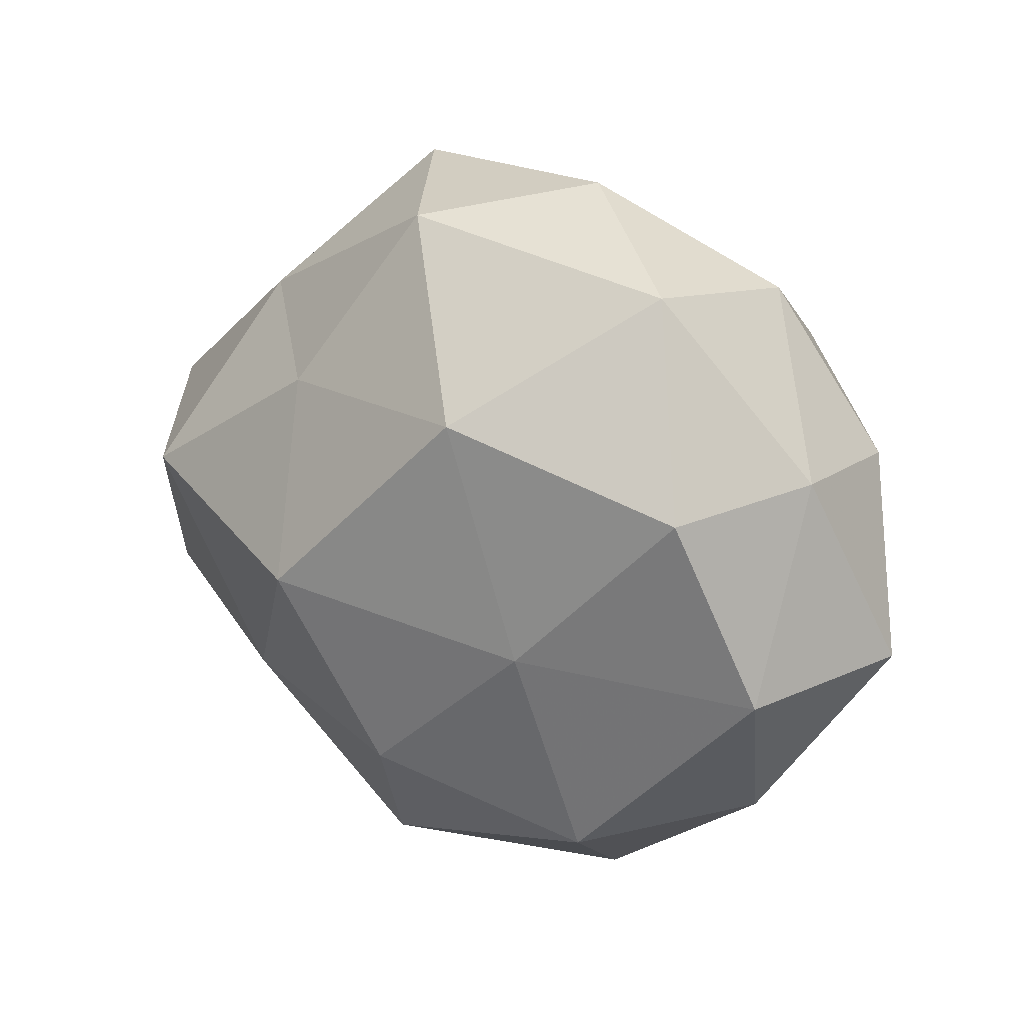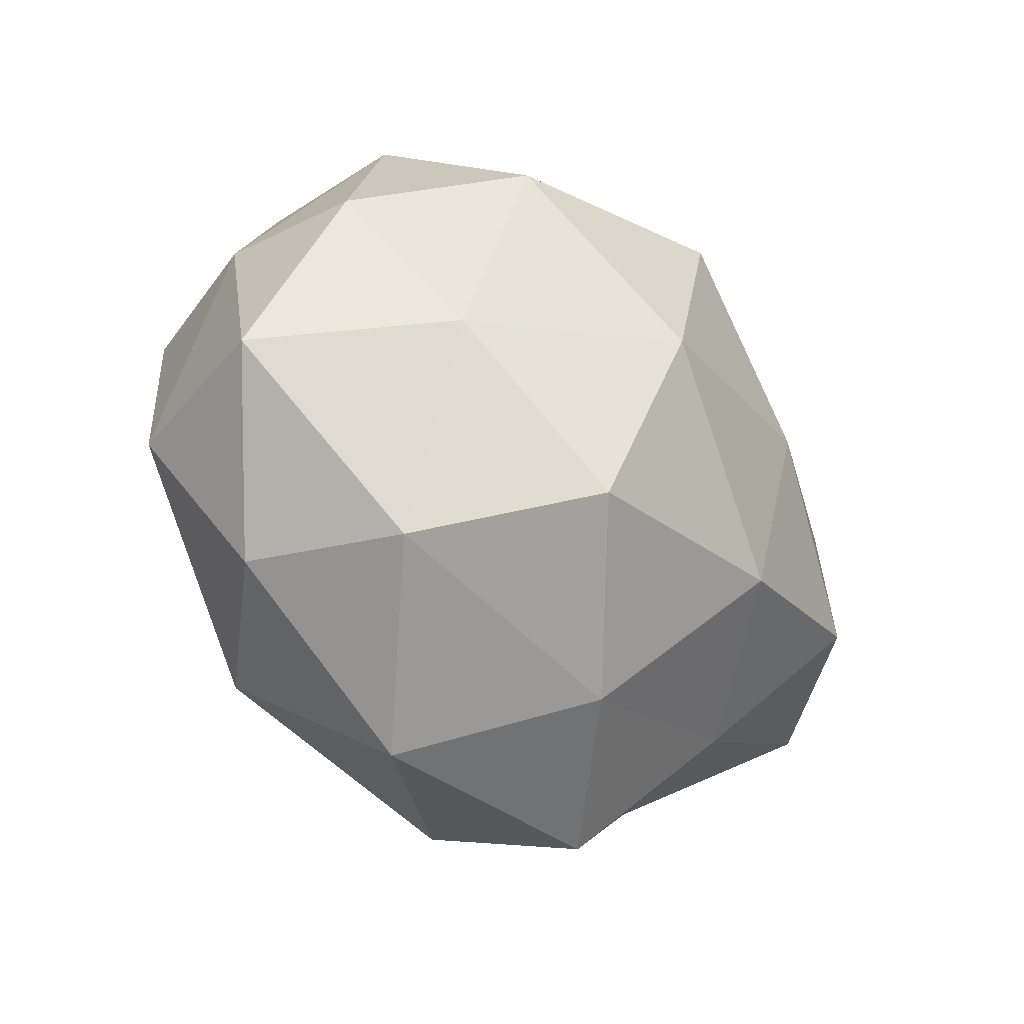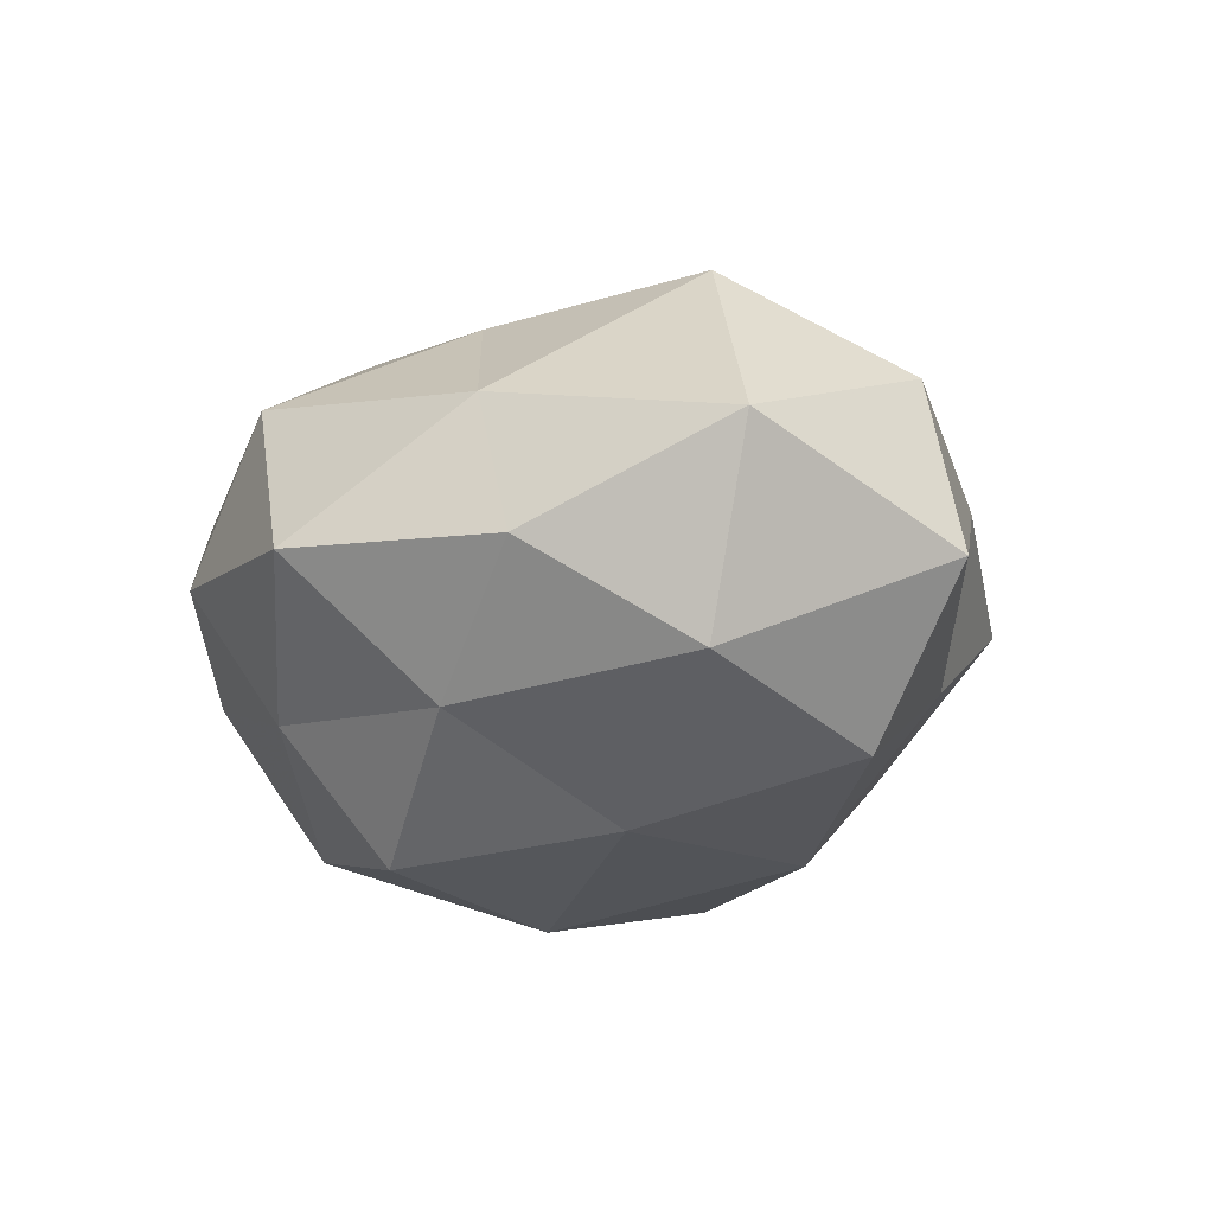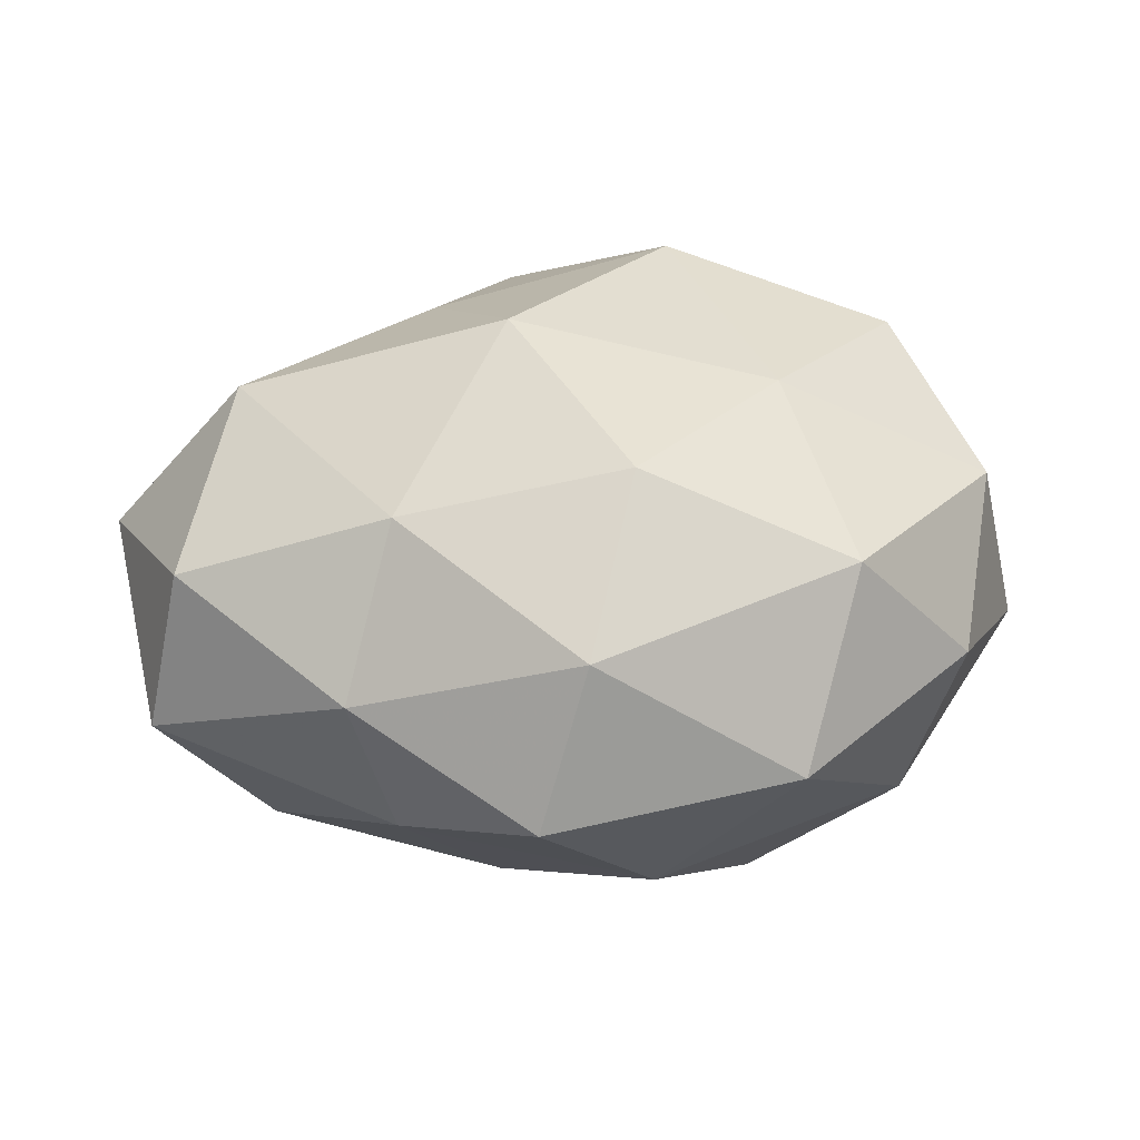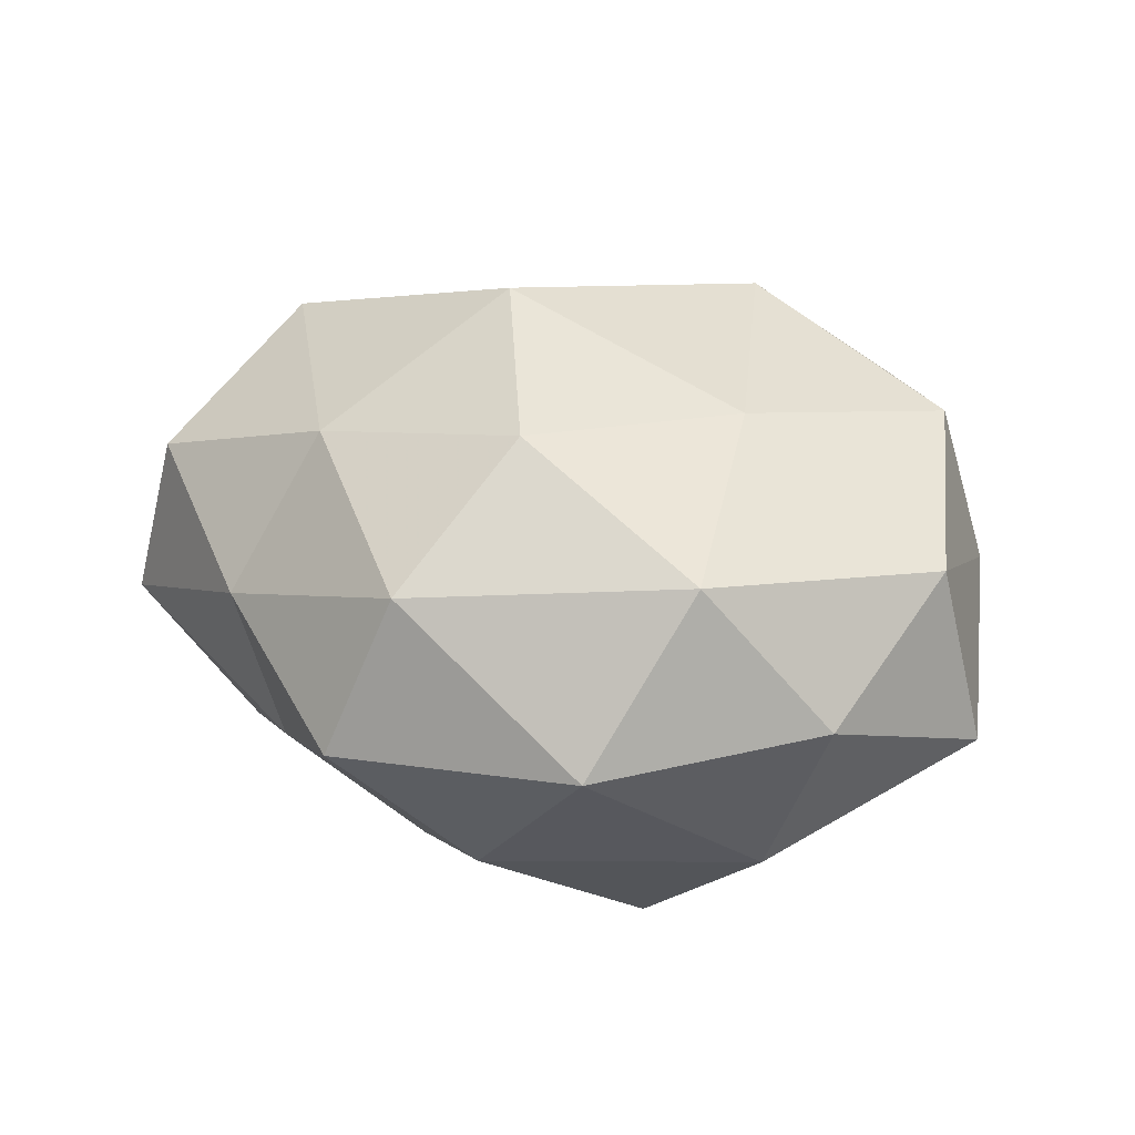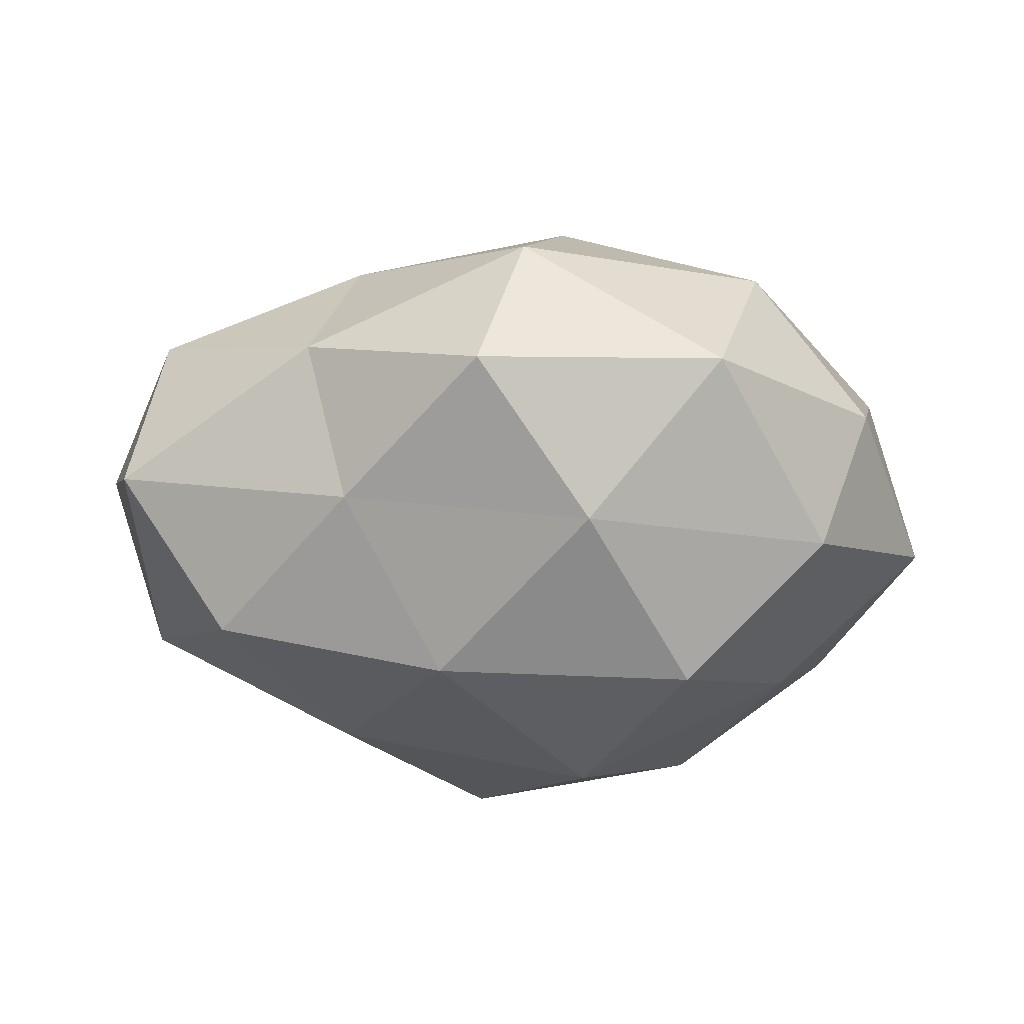
<metadata>
{"format":"obj","ext":"obj","renderer":"f3d","projection":"perspective","resolution":1024,"background":"white","views":[{"elev":20.0,"azim":39.2,"up":"+Y"},{"elev":-35.8,"azim":131.8,"up":"+Y"},{"elev":-15.2,"azim":-116.2,"up":"+Z"},{"elev":36.6,"azim":-9.3,"up":"+Z"},{"elev":30.9,"azim":21.4,"up":"+Z"},{"elev":-24.3,"azim":-8.4,"up":"+Z"}]}
</metadata>
<code>
v 0.04582 0.01388 -0.01484
v -0.01733 0.0461 -0.00313
v 0.0266 -0.03266 0.02125
v 0.03433 -0.03043 -0.01525
v -0.03116 0.02901 0.01271
v -0.02274 0.007428 -0.03093
v -0.008708 -0.0009432 0.03749
v -0.03914 0.02893 -0.004902
v -0.04033 0.005892 0.02715
v 0.01217 0.04599 -0.0003255
v -0.03217 -0.03186 0.007138
v 0.01812 -0.04613 0.001851
v 0.02706 0.02326 -0.02792
v 0.03228 0.0373 0.01372
v -0.02493 -0.02062 0.02477
v 0.02274 -0.006182 0.02913
v 0.01759 -0.02358 -0.03208
v -0.005976 -0.04212 0.01812
v 0.002431 -0.0392 -0.01772
v -0.04074 -0.01246 -0.02437
v 0.002175 -0.02432 0.03112
v 0.04157 -0.02929 0.003785
v 0.0418 0.01383 0.02344
v -0.001888 0.02621 -0.03342
v 0.01471 0.02258 0.03204
v -0.002231 0.04294 0.0175
v -0.05666 0.01075 0.005934
v -0.01489 0.02146 0.0265
v -0.04991 -0.01403 0.01488
v 0.005437 0.03711 -0.01675
v -0.01344 -0.02003 -0.03128
v -0.04871 0.01118 -0.01712
v -0.01256 -0.04763 -0.001038
v 0.0476 0.01497 0.003583
v -0.05449 -0.01603 -0.005575
v 0.05389 -0.009049 -0.006914
v -0.02684 -0.03034 -0.01278
v 0.04851 -0.009916 0.01559
v 0.03393 0.03441 -0.008821
v -0.02253 0.02912 -0.0195
v 0.03502 -0.004007 -0.0246
v 0.008714 0.002027 -0.03737
f 8 5 2
f 15 7 9
f 18 12 3
f 11 18 15
f 4 12 19
f 17 4 19
f 15 21 7
f 3 16 21
f 7 21 16
f 21 18 3
f 15 18 21
f 3 12 22
f 4 22 12
f 7 16 25
f 23 14 25
f 25 16 23
f 5 26 2
f 2 26 10
f 14 10 26
f 14 26 25
f 27 5 8
f 9 5 27
f 9 28 5
f 9 7 28
f 28 7 25
f 5 28 26
f 25 26 28
f 29 15 9
f 29 11 15
f 29 9 27
f 10 30 2
f 13 24 30
f 19 31 17
f 6 31 20
f 20 32 6
f 27 8 32
f 11 33 18
f 18 33 12
f 19 12 33
f 34 14 23
f 29 35 11
f 29 27 35
f 35 32 20
f 27 32 35
f 36 22 4
f 1 34 36
f 37 31 19
f 37 20 31
f 11 37 33
f 33 37 19
f 35 37 11
f 35 20 37
f 38 16 3
f 22 38 3
f 38 23 16
f 34 23 38
f 36 38 22
f 34 38 36
f 1 13 39
f 39 10 14
f 39 30 10
f 13 30 39
f 1 39 34
f 39 14 34
f 2 40 8
f 6 40 24
f 30 40 2
f 30 24 40
f 32 40 6
f 32 8 40
f 1 41 13
f 41 4 17
f 1 36 41
f 36 4 41
f 24 42 6
f 13 42 24
f 42 31 6
f 42 17 31
f 41 42 13
f 41 17 42

</code>
